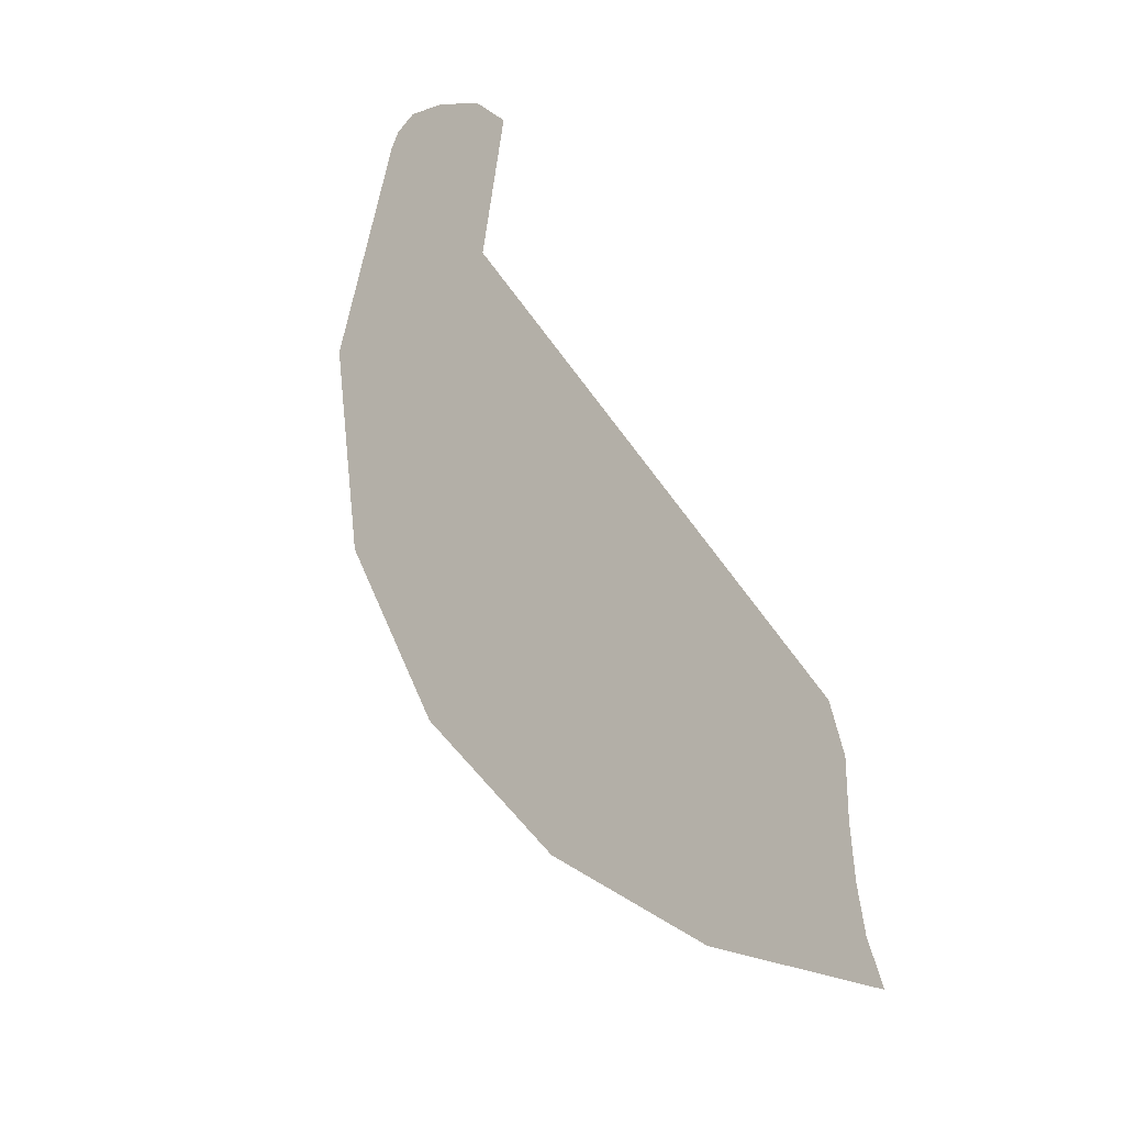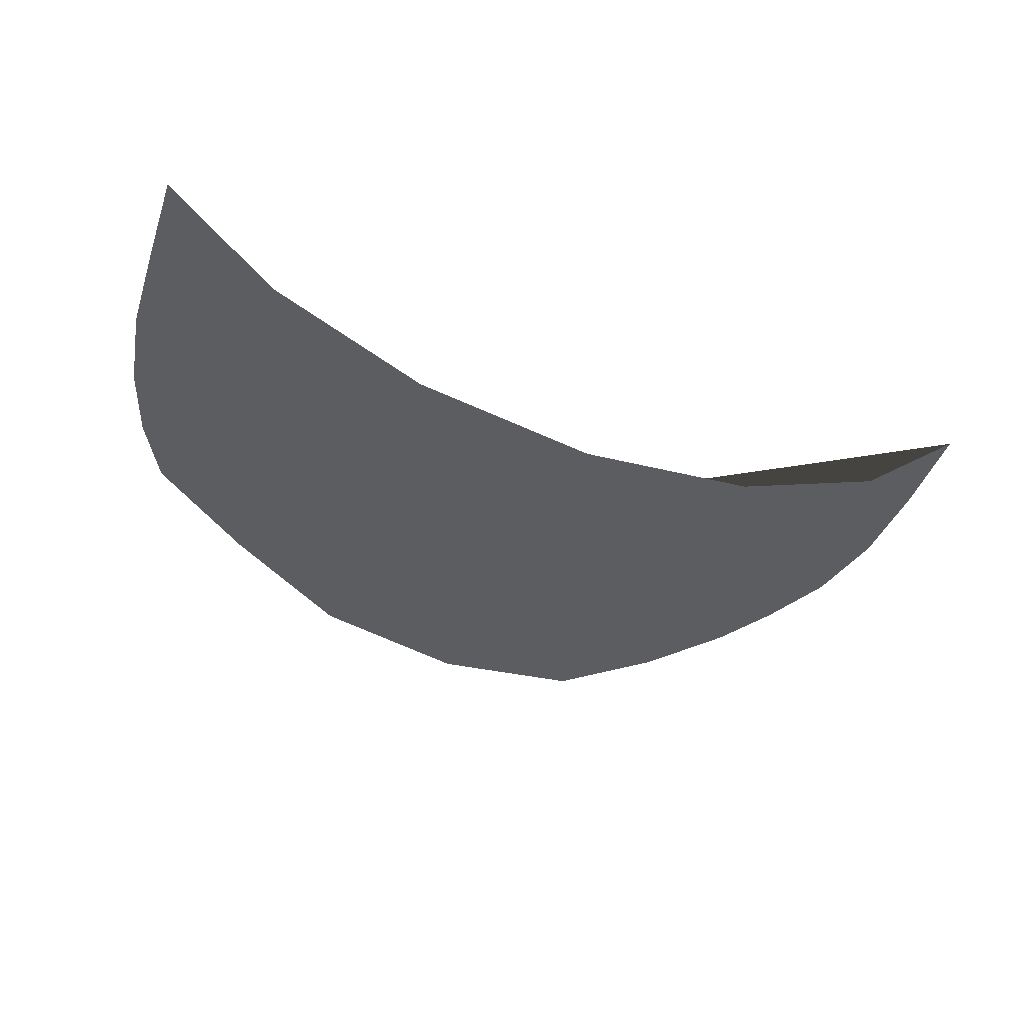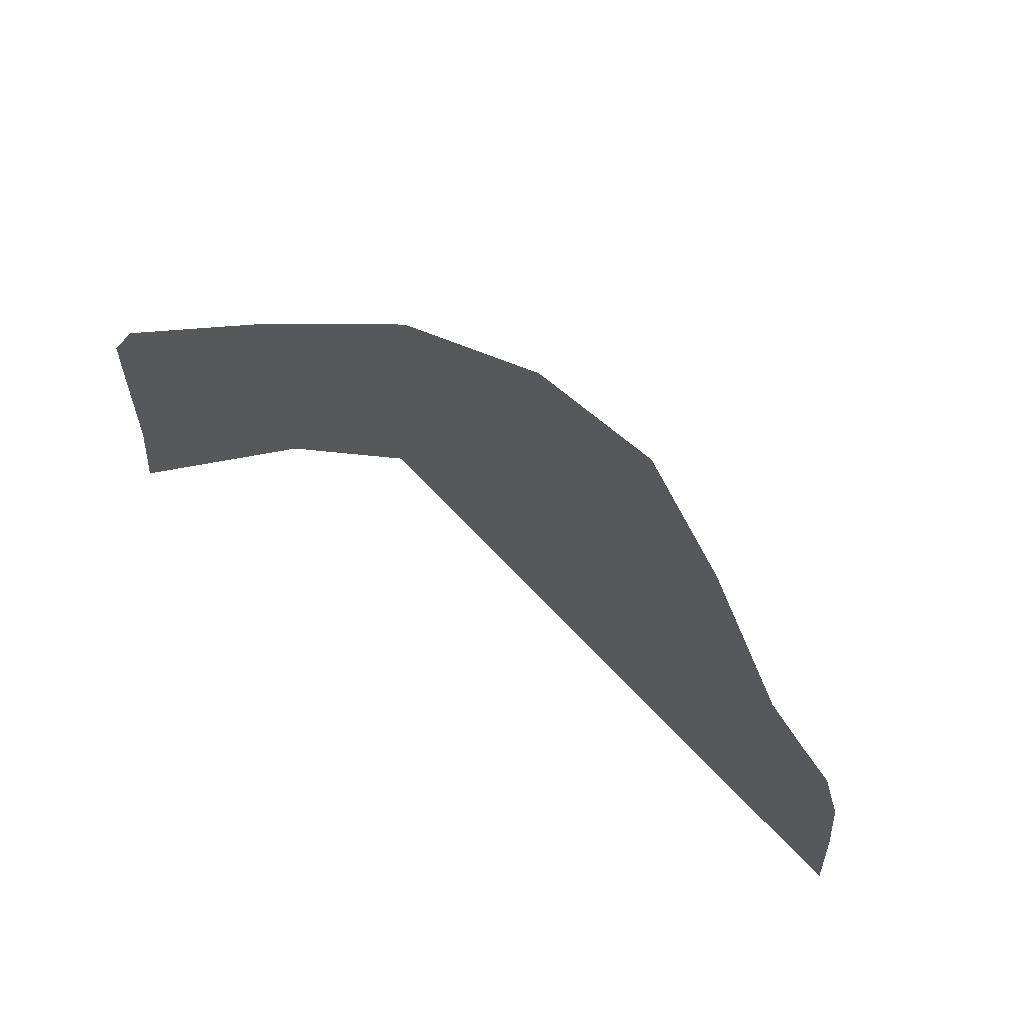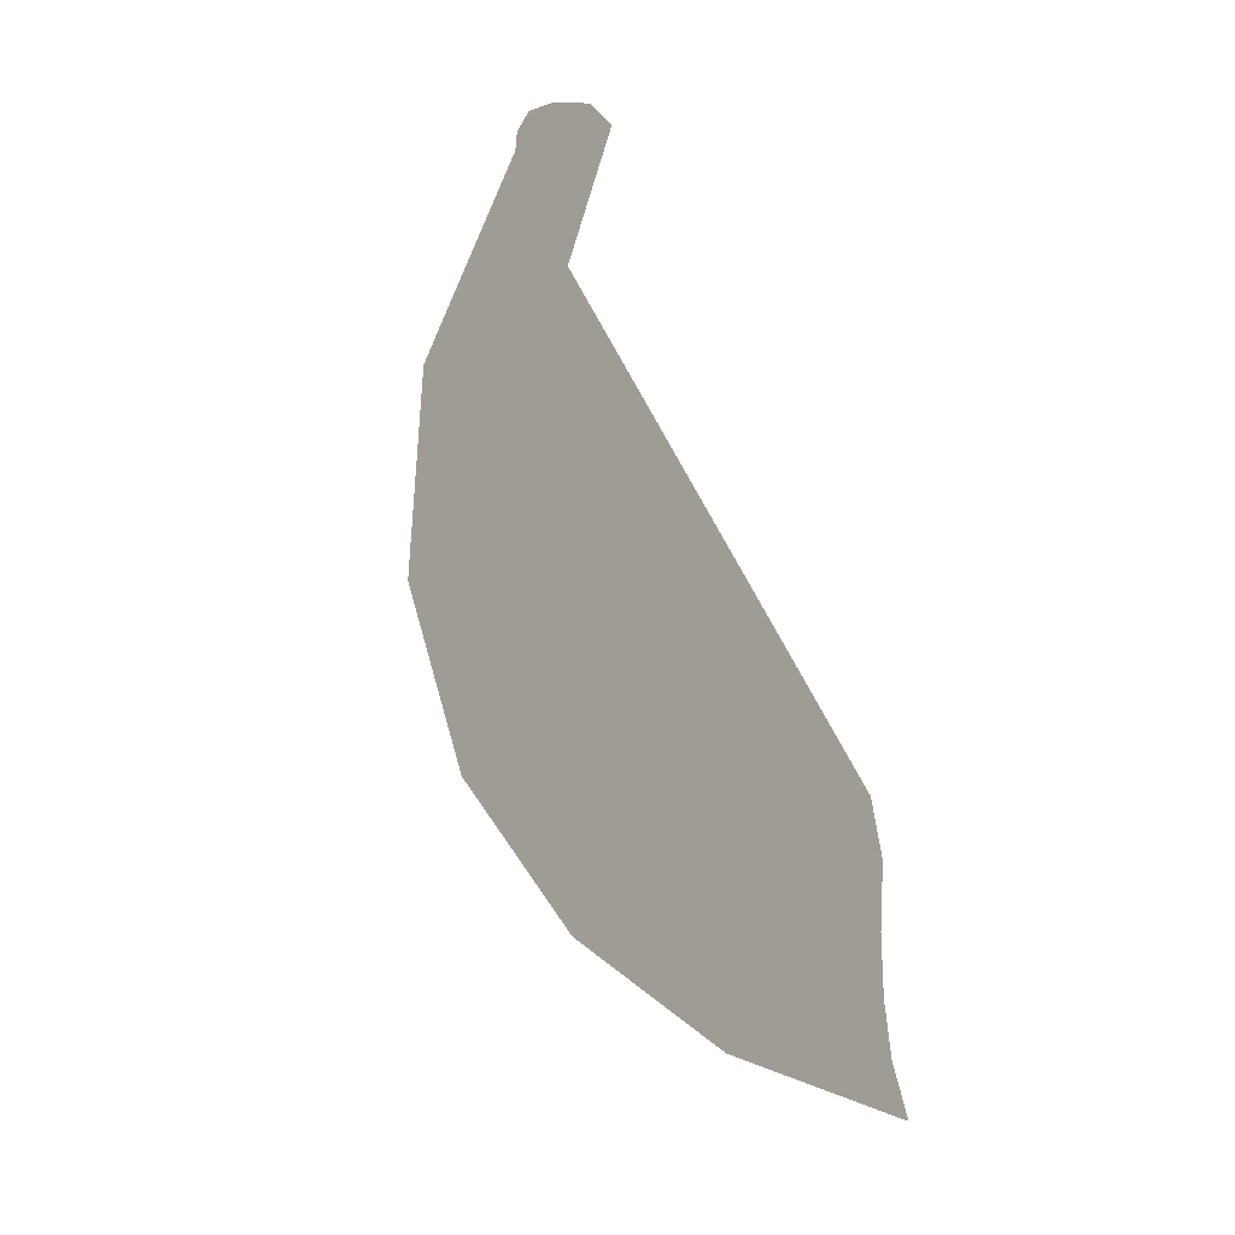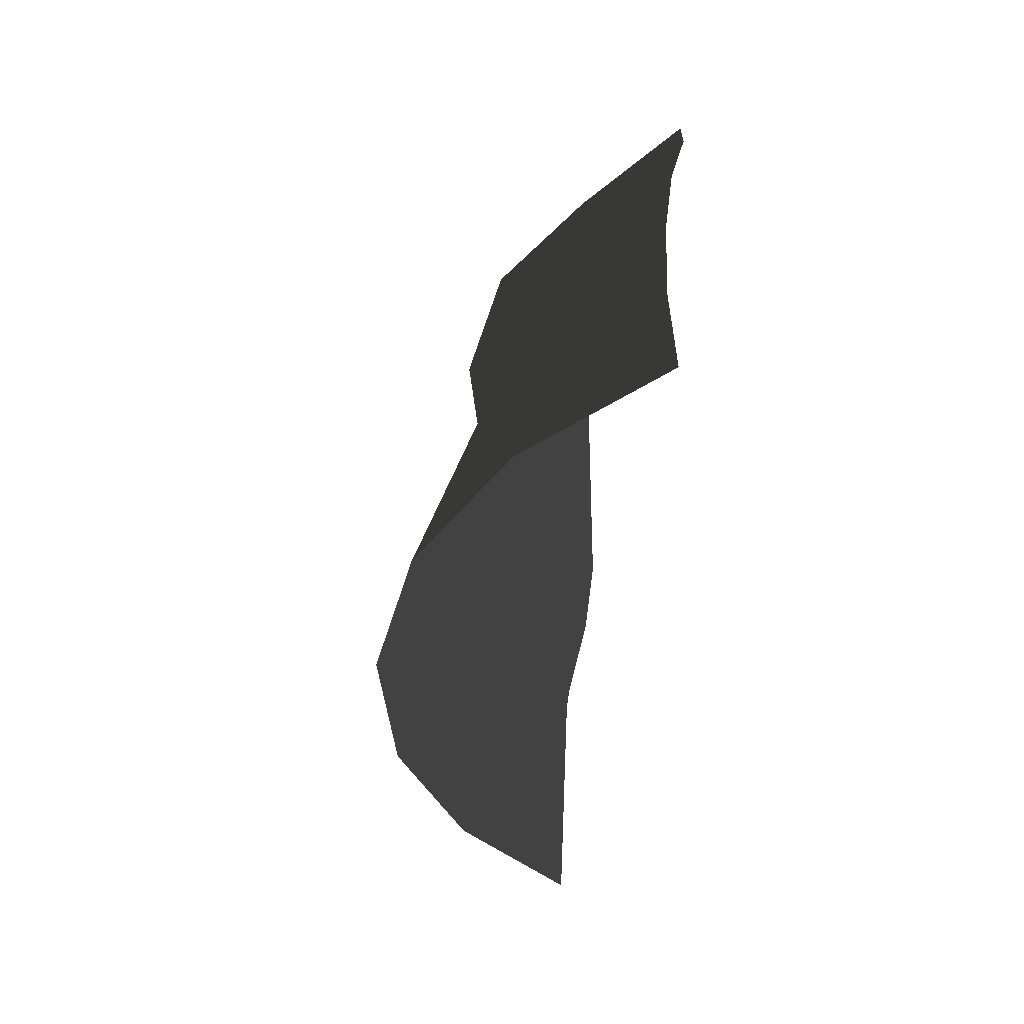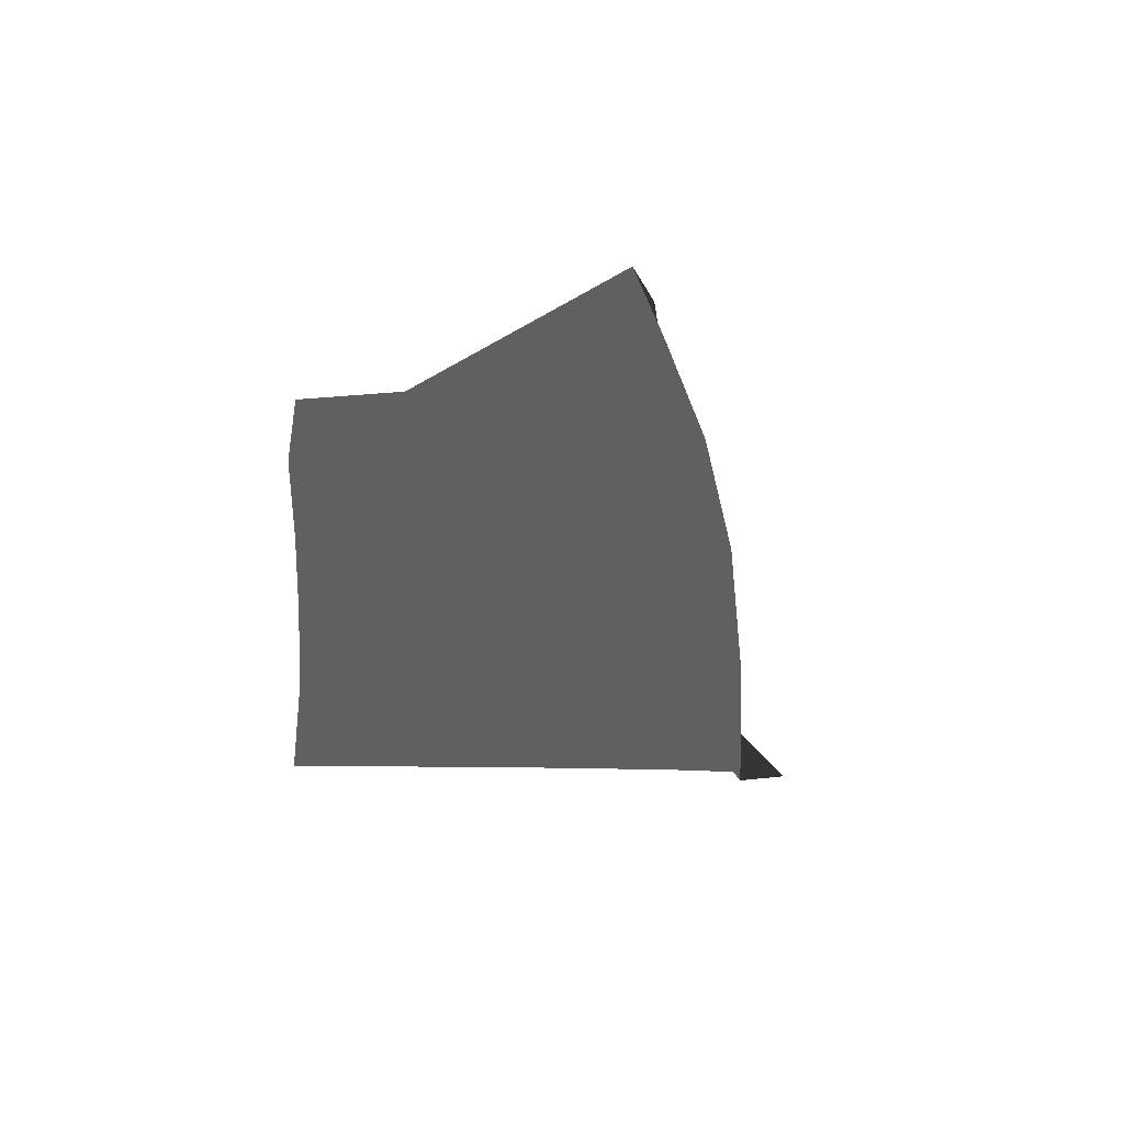
<metadata>
{"format":"obj","ext":"obj","renderer":"f3d","projection":"perspective","resolution":1024,"background":"white","views":[{"elev":-66.2,"azim":-61.2,"up":"+Y"},{"elev":-50.1,"azim":-21.5,"up":"+Z"},{"elev":59.9,"azim":33.4,"up":"+Y"},{"elev":-65.2,"azim":-69.0,"up":"+Y"},{"elev":-38.1,"azim":-94.8,"up":"+Y"},{"elev":-4.9,"azim":61.5,"up":"+Y"}]}
</metadata>
<code>
g default
v 242.7 205.9 -162.5
v -242.7 205.9 -162.5
v 239.7 252.8 -160.4
v -239.7 252.8 -160.4
v 230.8 298.6 -153.9
v -230.8 298.6 -153.9
v 216.3 342 -143.3
v -216.3 342 -143.3
v 245.1 159.7 -160.3
v 178.3 159.7 -227
v 93.74 159.7 -270.1
v 1e-06 159.7 -284.9
v -93.74 159.7 -270.1
v -178.3 159.7 -227
v -245.1 159.7 -160.3
v 196.3 375.9 -139.9
v 139.3 375.9 -185
v 77.19 375.9 -225.3
v 0 375.9 -238.3
v -77.19 375.9 -225.3
v -139.3 375.9 -185
v -196.3 375.9 -139.9
g pSphere3
f 21 22 8 6 4 2 15 14 13 12 11 10 9 1 3 5 7 16 17 18 19 20

</code>
